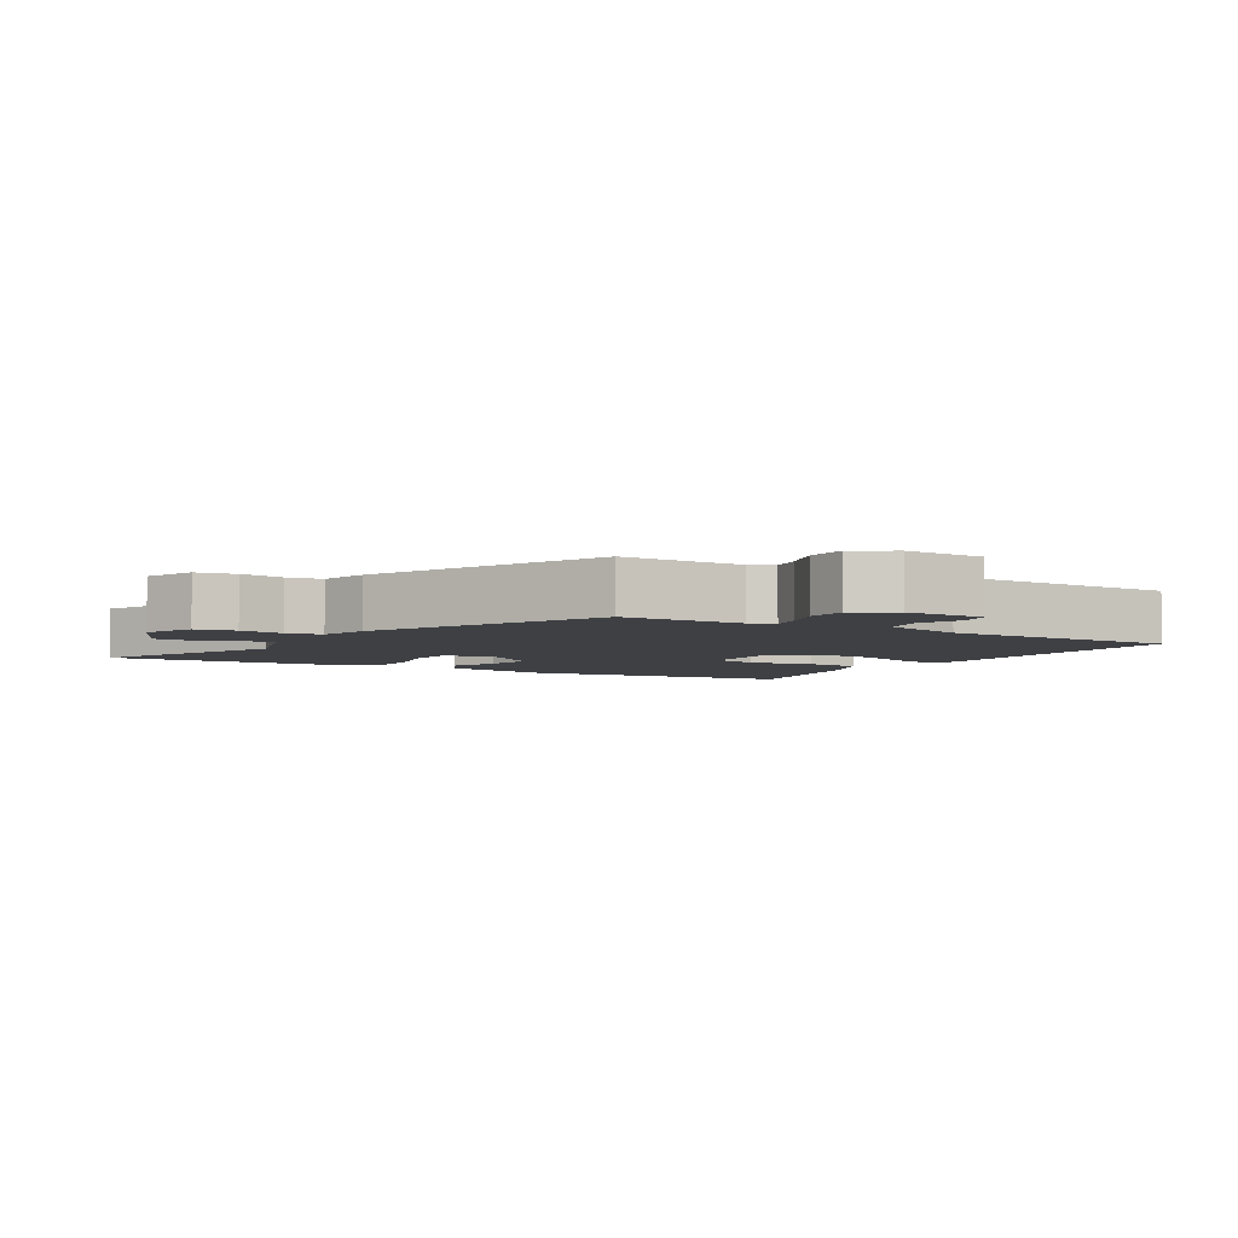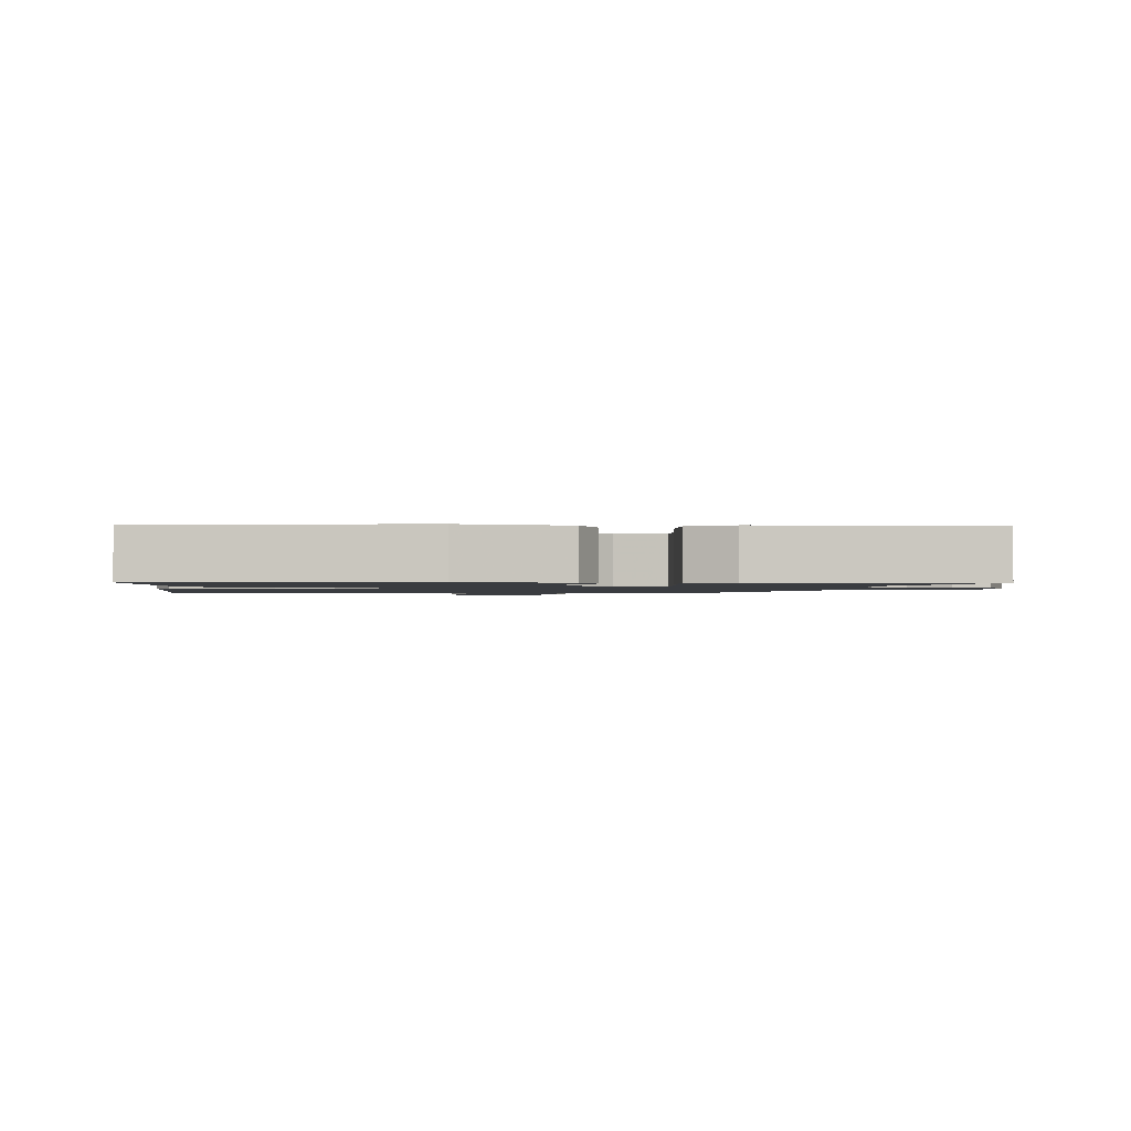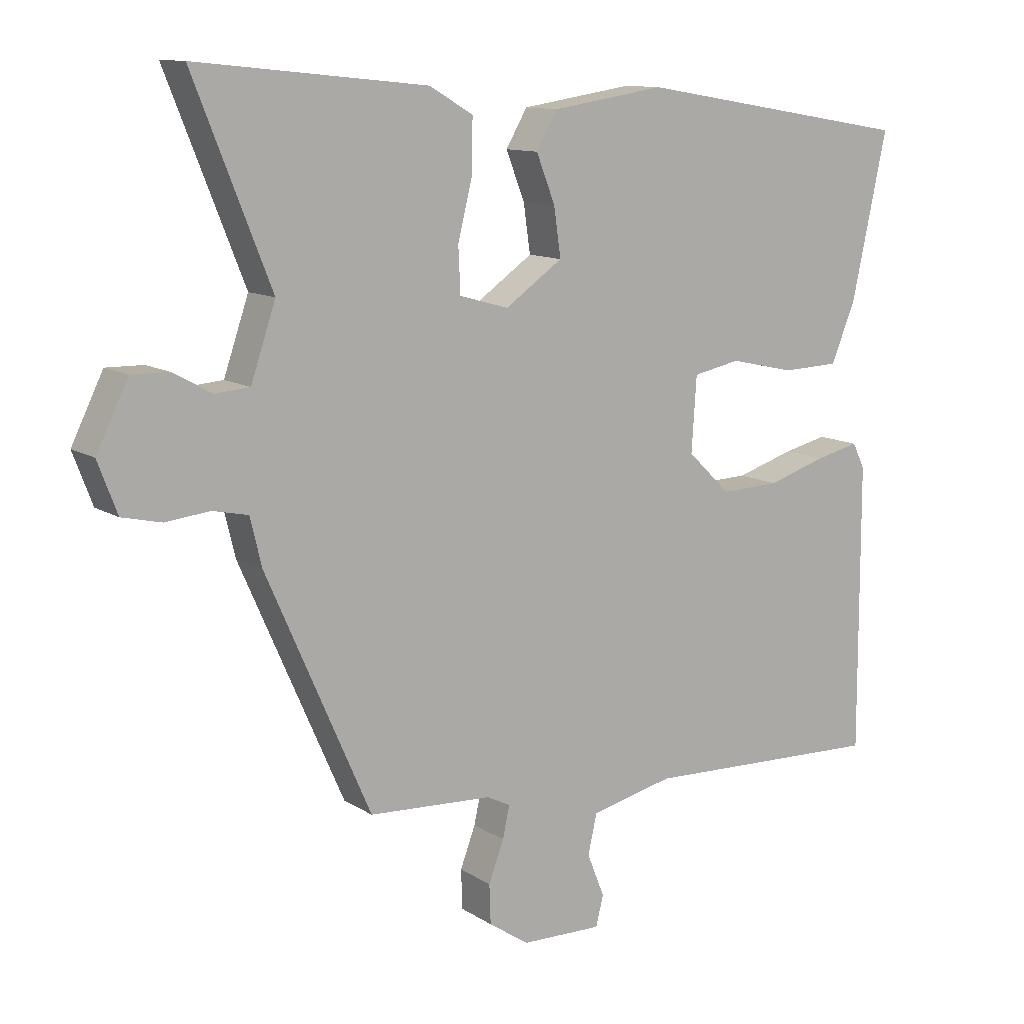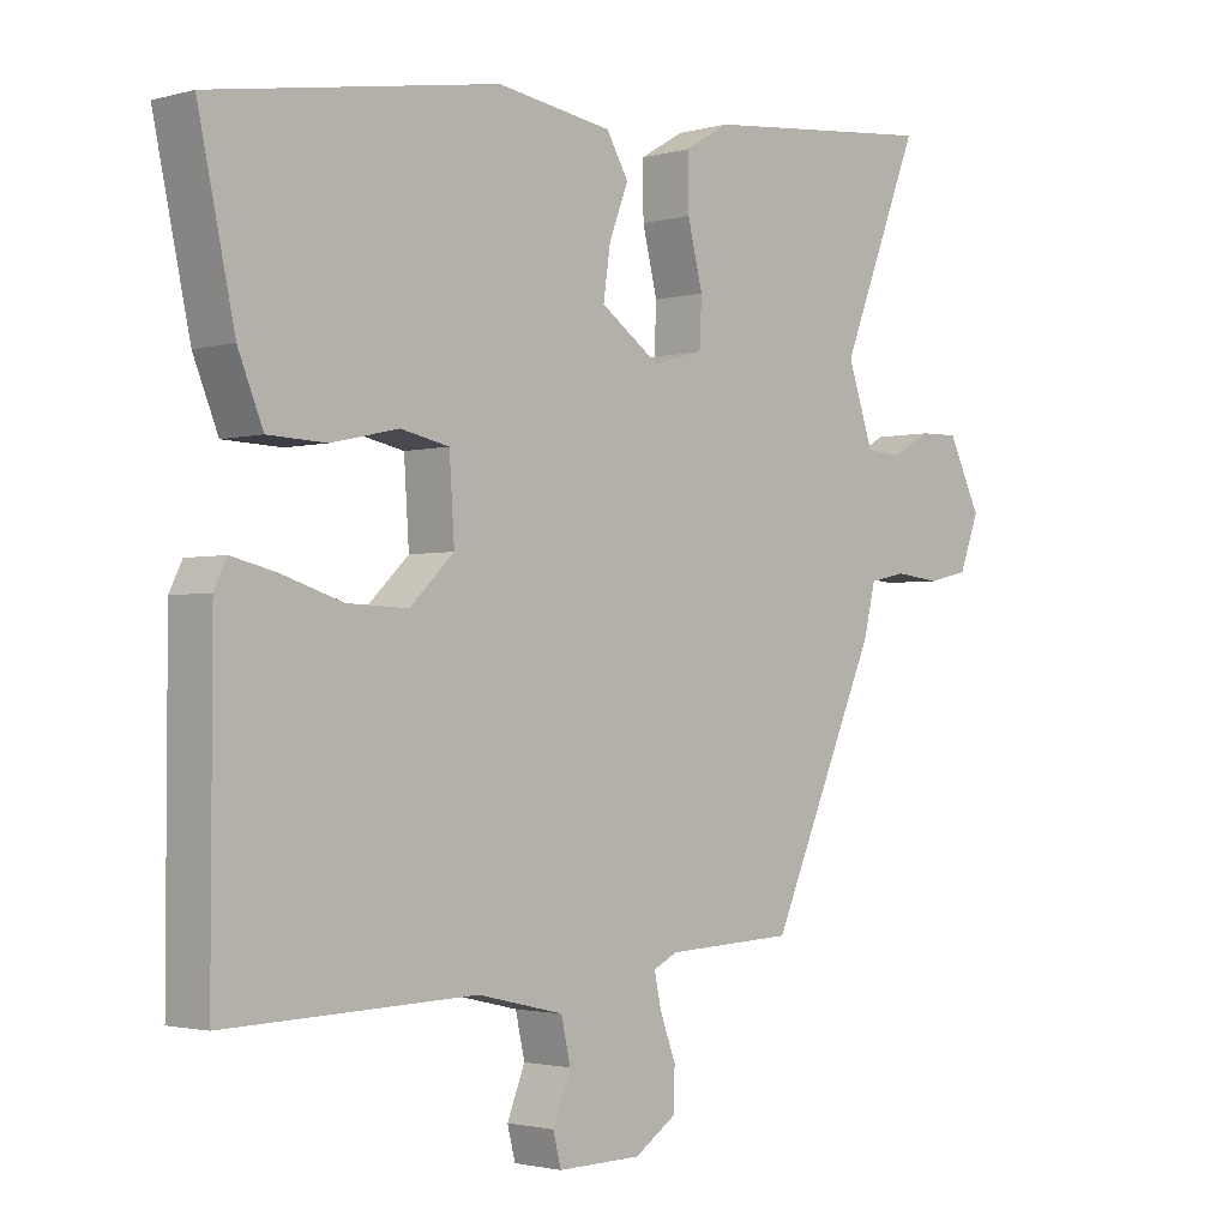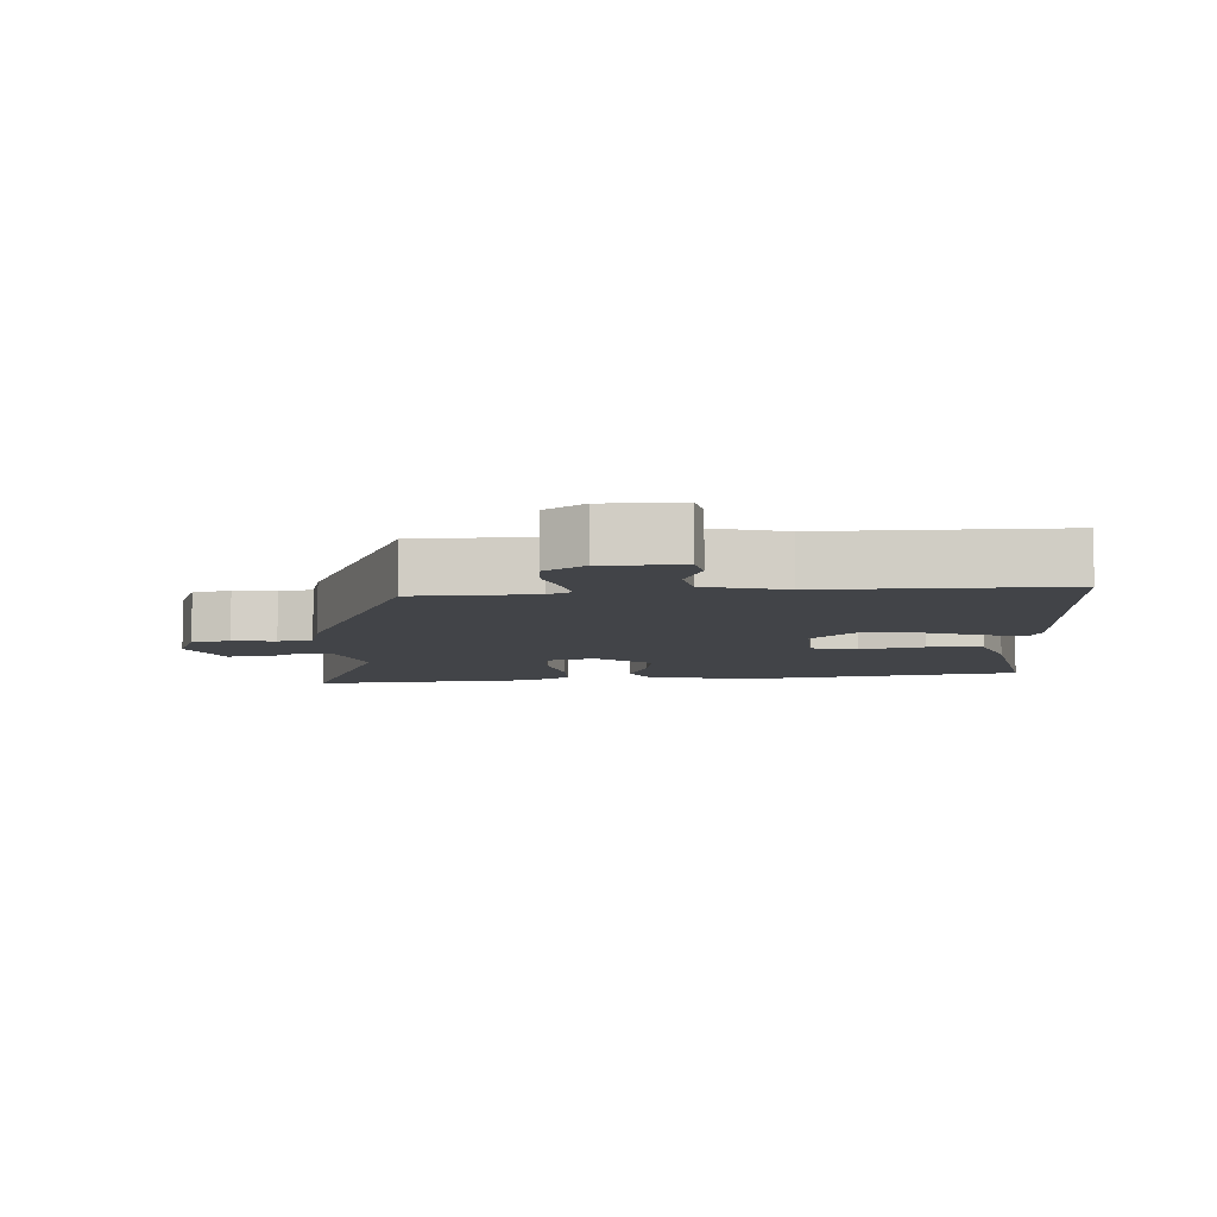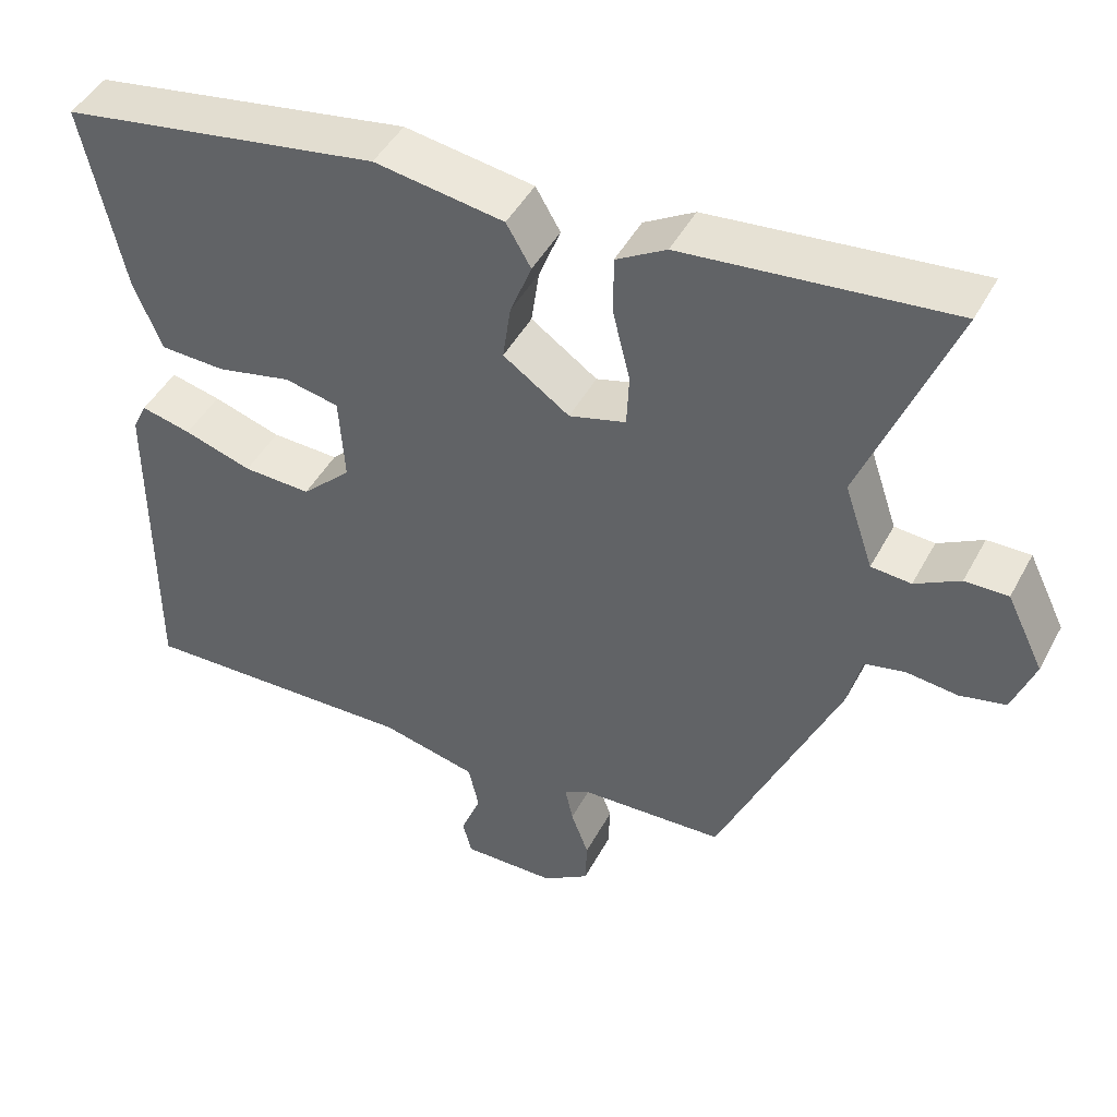
<metadata>
{"format":"obj","ext":"obj","renderer":"f3d","projection":"perspective","resolution":1024,"background":"white","views":[{"elev":-4.9,"azim":147.0,"up":"+Y"},{"elev":-1.5,"azim":-6.8,"up":"+Y"},{"elev":11.5,"azim":146.1,"up":"+Z"},{"elev":-2.0,"azim":-45.8,"up":"+Z"},{"elev":-8.0,"azim":-177.9,"up":"+Y"},{"elev":45.7,"azim":26.8,"up":"+Z"}]}
</metadata>
<code>
v 0.584 0.07 0.496
v 0.472 0.07 0.214
v 0.508 0.07 0.108
v 0.558 0.07 0.104
v 0.614 0.07 0.135
v 0.668 0.07 0.136
v 0.714 0.07 0.042
v 0.686 0.07 -0.032
v 0.629 0.07 -0.045
v 0.565 0.07 -0.038
v 0.514 0.07 -0.049
v 0.497 0.07 -0.119
v 0.346 0.07 -0.462
v 0.167 0.07 -0.471
v 0.133 0.07 -0.488
v 0.143 0.07 -0.534
v 0.165 0.07 -0.593
v 0.163 0.07 -0.65
v 0.105 0.07 -0.689
v -0.012 0.07 -0.691
v -0.023 0.07 -0.647
v 0.002 0.07 -0.584
v -0.011 0.07 -0.526
v -0.131 0.07 -0.498
v -0.481 0.07 -0.509
v -0.48 0.07 -0.093
v -0.462 0.07 -0.056
v -0.399 0.07 -0.071
v -0.314 0.07 -0.098
v -0.229 0.07 -0.101
v -0.167 0.07 -0.041
v -0.174 0.07 0.067
v -0.242 0.07 0.081
v -0.336 0.07 0.06
v -0.418 0.07 0.063
v -0.453 0.07 0.149
v -0.504 0.07 0.387
v -0.103 0.07 0.454
v 0.059 0.07 0.429
v 0.09 0.07 0.376
v 0.063 0.07 0.307
v 0.053 0.07 0.237
v 0.136 0.07 0.179
v 0.207 0.07 0.199
v 0.21 0.07 0.265
v 0.189 0.07 0.35
v 0.188 0.07 0.425
v 0.251 0.07 0.462
v 0.584 0 0.496
v 0.472 0 0.214
v 0.508 0 0.108
v 0.558 0 0.104
v 0.614 0 0.135
v 0.668 0 0.136
v 0.714 0 0.042
v 0.686 0 -0.032
v 0.629 0 -0.045
v 0.565 0 -0.038
v 0.514 0 -0.049
v 0.497 0 -0.119
v 0.346 0 -0.462
v 0.167 0 -0.471
v 0.133 0 -0.488
v 0.143 0 -0.534
v 0.165 0 -0.593
v 0.163 0 -0.65
v 0.105 0 -0.689
v -0.012 0 -0.691
v -0.023 0 -0.647
v 0.002 0 -0.584
v -0.011 0 -0.526
v -0.131 0 -0.498
v -0.481 0 -0.509
v -0.48 0 -0.093
v -0.462 0 -0.056
v -0.399 0 -0.071
v -0.314 0 -0.098
v -0.229 0 -0.101
v -0.167 0 -0.041
v -0.174 0 0.067
v -0.242 0 0.081
v -0.336 0 0.06
v -0.418 0 0.063
v -0.453 0 0.149
v -0.504 0 0.387
v -0.103 0 0.454
v 0.059 0 0.429
v 0.09 0 0.376
v 0.063 0 0.307
v 0.053 0 0.237
v 0.136 0 0.179
v 0.207 0 0.199
v 0.21 0 0.265
v 0.189 0 0.35
v 0.188 0 0.425
v 0.251 0 0.462
f 45 46 47 48
f 44 45 48 1
f 38 39 40 41
f 38 41 42
f 37 38 42
f 36 37 42 43
f 33 34 35 36
f 32 33 36 43
f 26 27 28 29
f 24 25 26 29
f 23 24 29 30
f 19 20 21 22
f 19 22 23
f 16 17 18 19
f 15 16 19 23
f 14 15 23 30
f 11 12 13 14
f 7 8 9 10
f 7 10 11
f 4 5 6 7
f 3 4 7 11
f 2 3 11 14
f 44 1 2 14
f 31 32 43 44
f 14 30 31 44
f 96 95 94 93
f 49 96 93 92
f 89 88 87 86
f 90 89 86
f 90 86 85
f 91 90 85 84
f 84 83 82 81
f 91 84 81 80
f 77 76 75 74
f 77 74 73 72
f 78 77 72 71
f 70 69 68 67
f 71 70 67
f 67 66 65 64
f 71 67 64 63
f 78 71 63 62
f 62 61 60 59
f 58 57 56 55
f 59 58 55
f 55 54 53 52
f 59 55 52 51
f 62 59 51 50
f 62 50 49 92
f 92 91 80 79
f 92 79 78 62
f 1 49 50 2
f 2 50 51 3
f 3 51 52 4
f 4 52 53 5
f 5 53 54 6
f 6 54 55 7
f 7 55 56 8
f 8 56 57 9
f 9 57 58 10
f 10 58 59 11
f 11 59 60 12
f 12 60 61 13
f 13 61 62 14
f 14 62 63 15
f 15 63 64 16
f 16 64 65 17
f 17 65 66 18
f 18 66 67 19
f 19 67 68 20
f 20 68 69 21
f 21 69 70 22
f 22 70 71 23
f 23 71 72 24
f 24 72 73 25
f 25 73 74 26
f 26 74 75 27
f 27 75 76 28
f 28 76 77 29
f 29 77 78 30
f 30 78 79 31
f 31 79 80 32
f 32 80 81 33
f 33 81 82 34
f 34 82 83 35
f 35 83 84 36
f 36 84 85 37
f 37 85 86 38
f 38 86 87 39
f 39 87 88 40
f 40 88 89 41
f 41 89 90 42
f 42 90 91 43
f 43 91 92 44
f 44 92 93 45
f 45 93 94 46
f 46 94 95 47
f 47 95 96 48
f 48 96 49 1

</code>
